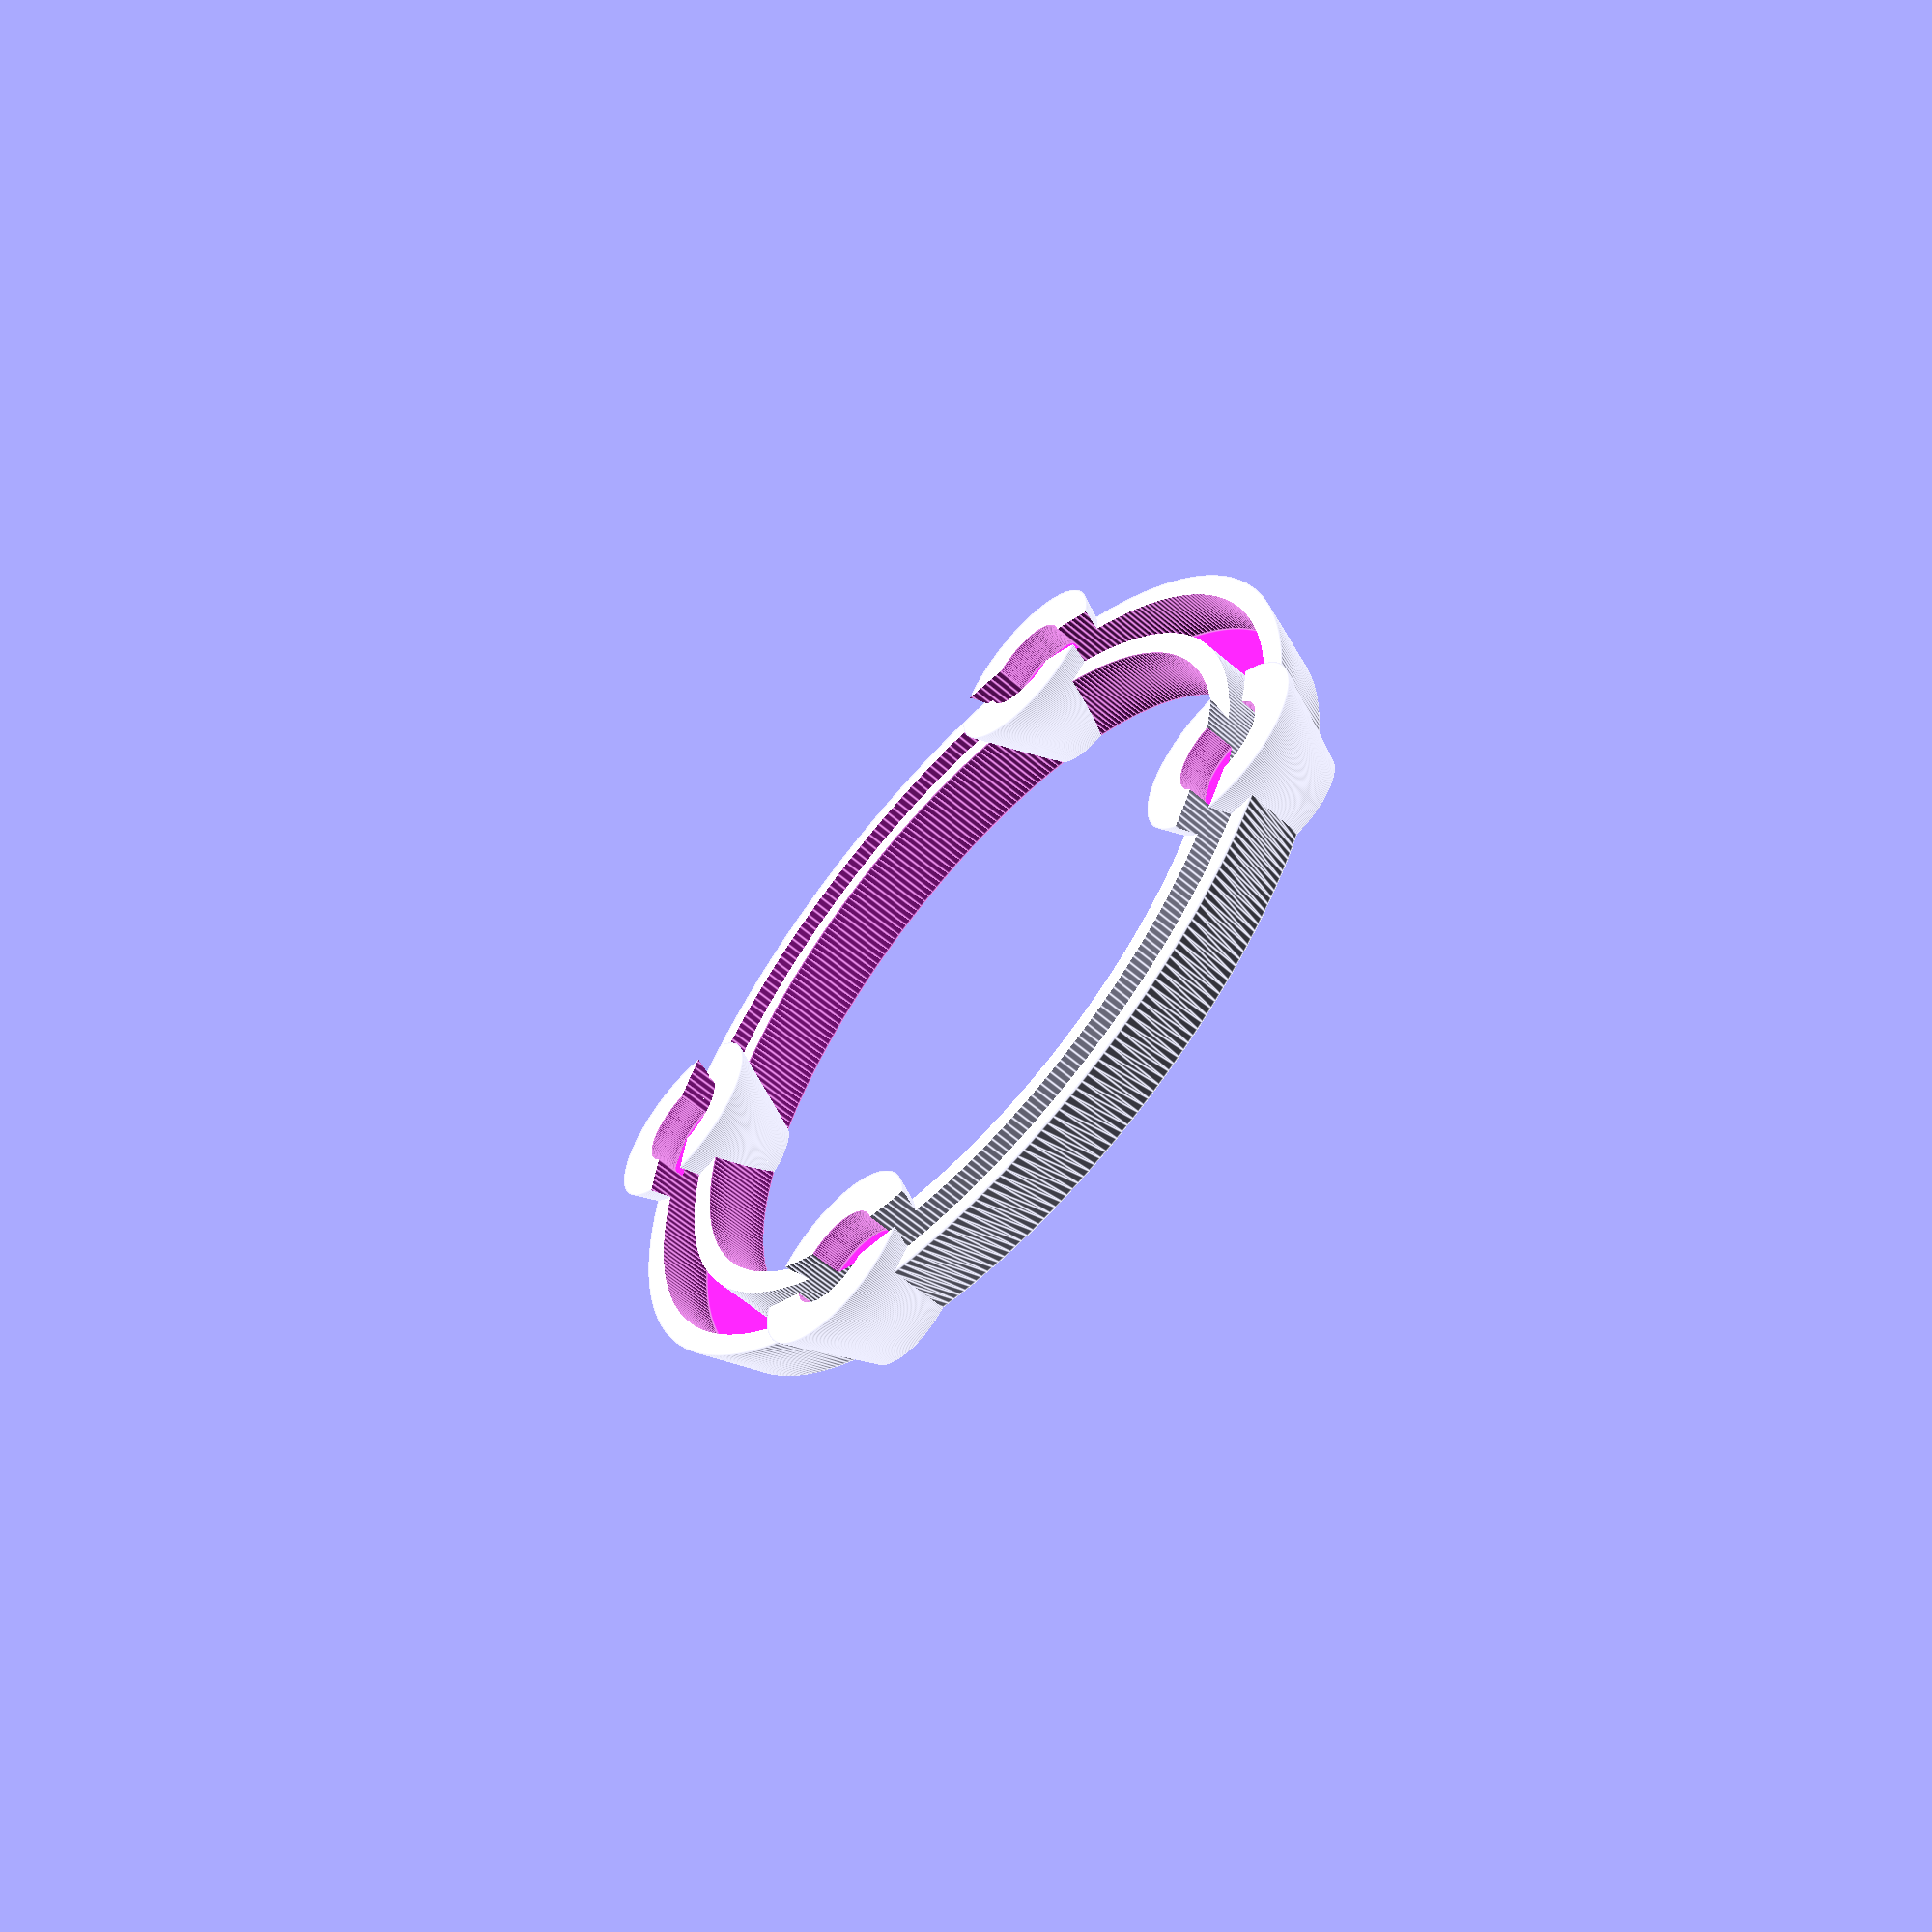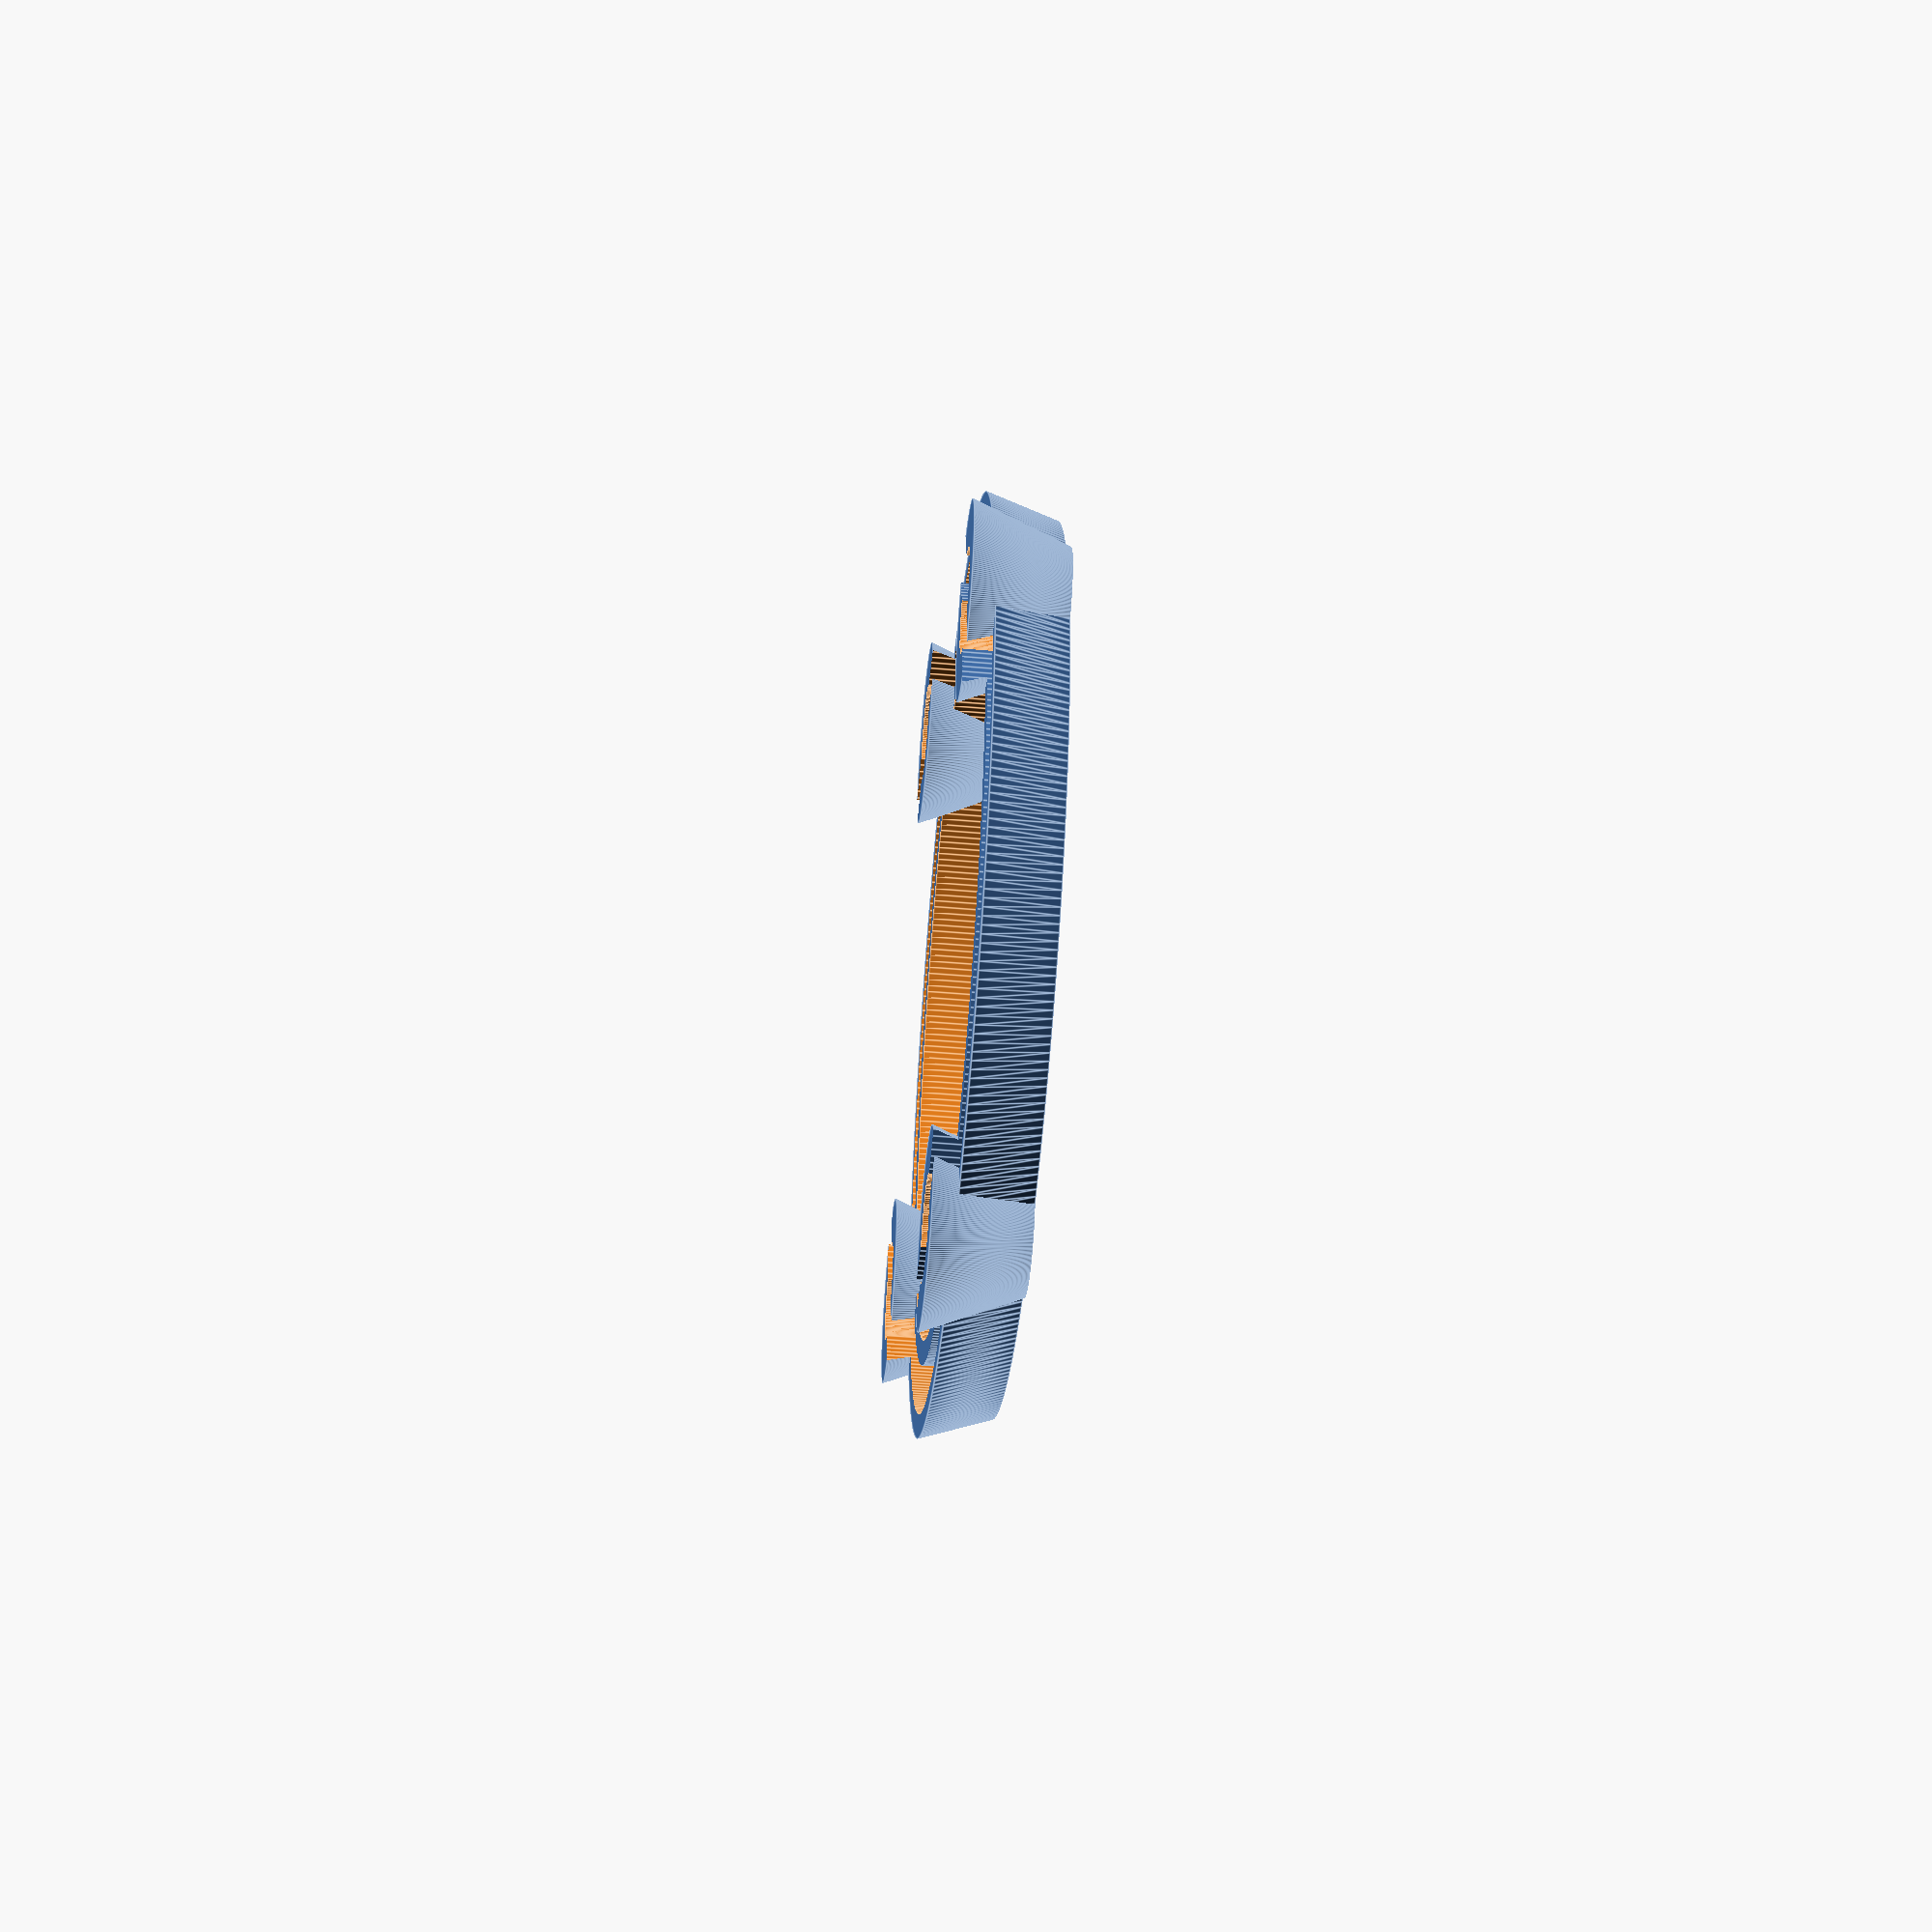
<openscad>
// -----------------------------------------------------------------------------
// 3D-Model (OpenSCAD) Adventskranz.
//
// Author: Bernhard Bablok
// License: GPL3
//
// Website: https://github.com/bablokb/pcb-adventskranz
//
// -----------------------------------------------------------------------------

$fa = 1;
$fs = 0.4;

fuzz = 0.001;

k_b   = 3;             // base
k_h   = 15;            // height
kr_o  = 195/2;         // outer radius
kr_w  = 20;            // width
kr_i  = kr_o - kr_w;   // inner radius
kr_c  = 10;            // cutout-width
k_fac = 0.95;          // slimify-factor
p_h   = 1.6;           // pcb-height

b_h   = 5;             // base height
br_o  = 20;            // base outer radius
br_i  = 10.6;          // base inner radius
b_fac = 0.6;           // slimify-factor (> br_i/br_o)

module ring(o,i,h,fac=1) {
  difference() {
    cylinder(h,o*fac,o);
    translate([0,0,-fuzz]) cylinder(h+2*fuzz,i,i);
  }
}

module kranz() {
  ring(kr_o,kr_i,k_h,fac=k_fac);
  translate([kr_i+kr_w/2,0,0]) ring(br_o,br_i,k_h+b_h,fac=b_fac);
  translate([-kr_i-kr_w/2,0,0]) ring(br_o,br_i,k_h+b_h,fac=b_fac);
  translate([0,kr_i+kr_w/2,0]) ring(br_o,br_i,k_h+b_h,fac=b_fac);
  translate([0,-kr_i-kr_w/2,0]) ring(br_o,br_i,k_h+b_h,fac=b_fac);
}

module all() {
  rotate([0,0,45]) difference() {
    kranz();
    translate([kr_i+kr_w/2,0,k_h-p_h]) cylinder(b_h+p_h+fuzz,br_i,br_i);
    translate([-kr_i-kr_w/2,0,k_h-p_h]) cylinder(b_h+p_h+fuzz,br_i,br_i);
    translate([0,kr_i+kr_w/2,k_h-p_h]) cylinder(b_h+p_h+fuzz,br_i,br_i);
    translate([0,-kr_i-kr_w/2,k_h-p_h]) cylinder(b_h+p_h+fuzz,br_i,br_i);
    translate([0,0,k_b]) ring(kr_o-(kr_w-kr_c)/2,kr_i+(kr_w-kr_c)/2,k_h+b_h+fuzz);
  }
}

//intersection() {
//  all();
//  translate([40,40,0]) cube(50);
//}
all();

</openscad>
<views>
elev=58.9 azim=244.1 roll=48.2 proj=p view=edges
elev=230.4 azim=220.9 roll=95.4 proj=p view=edges
</views>
